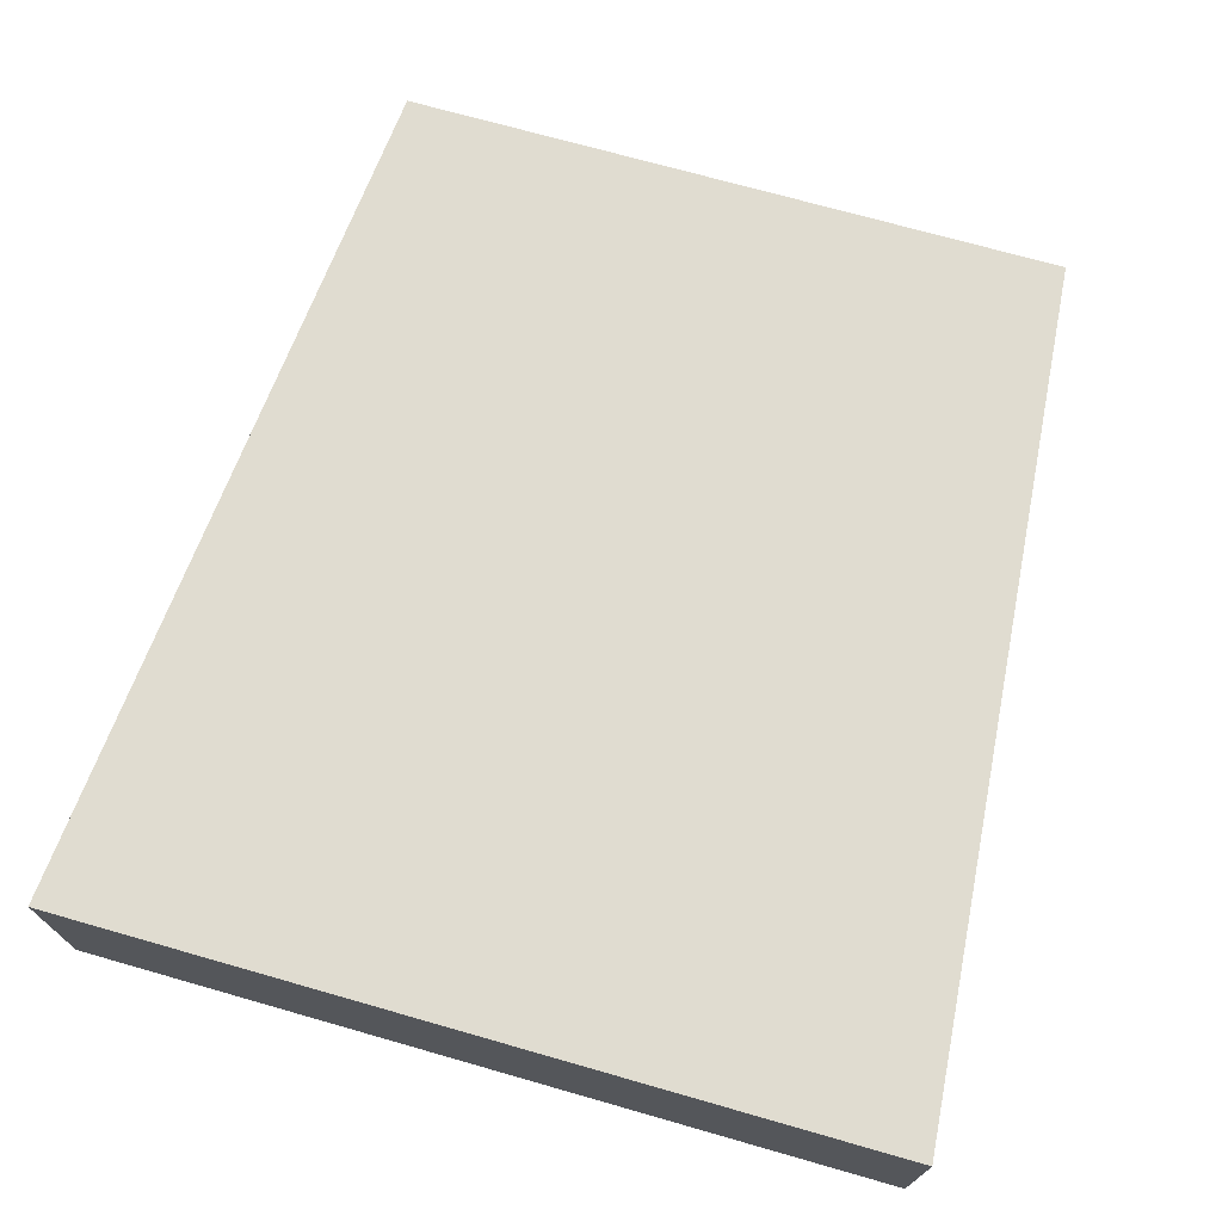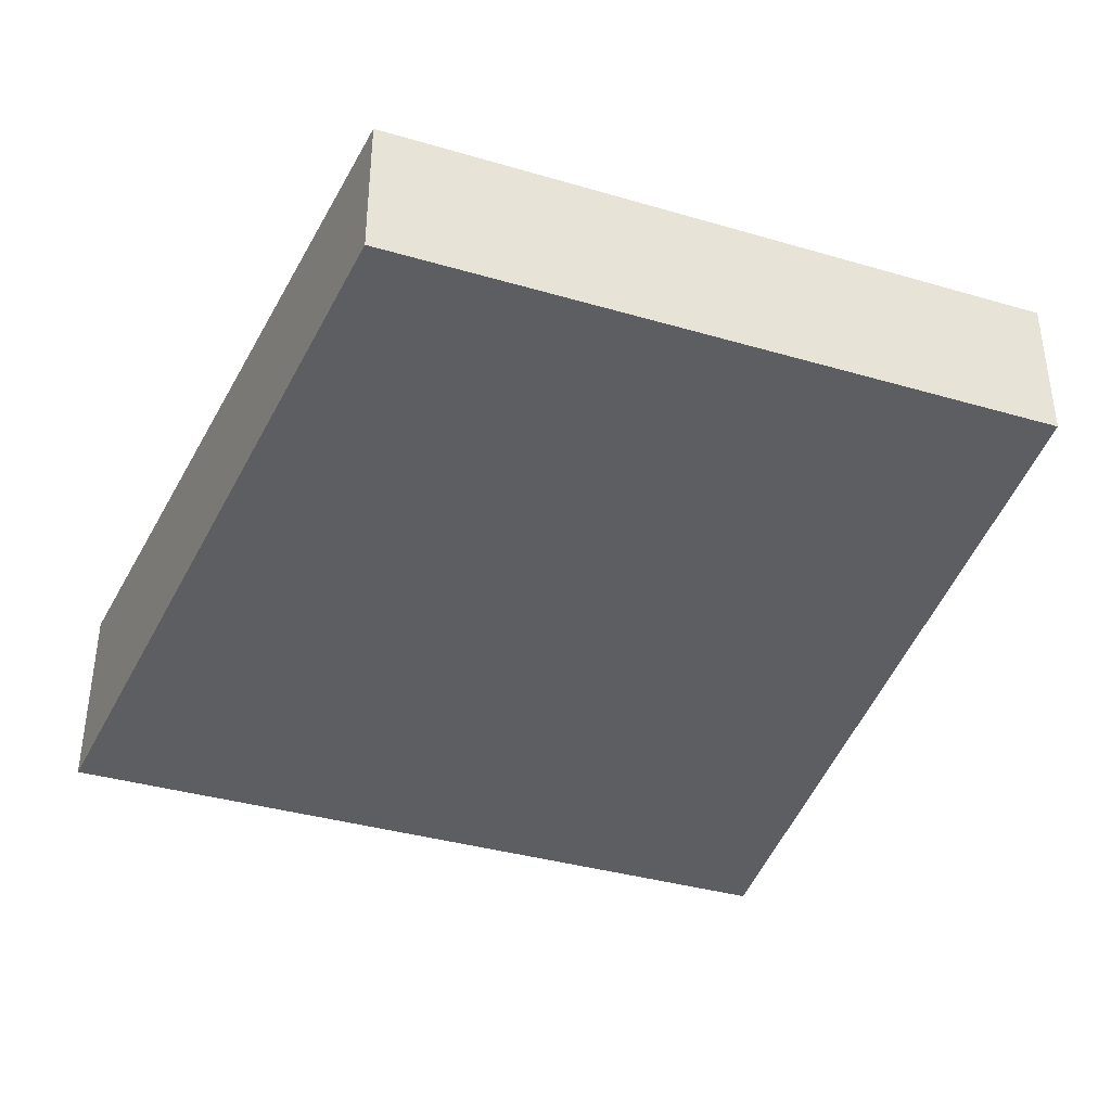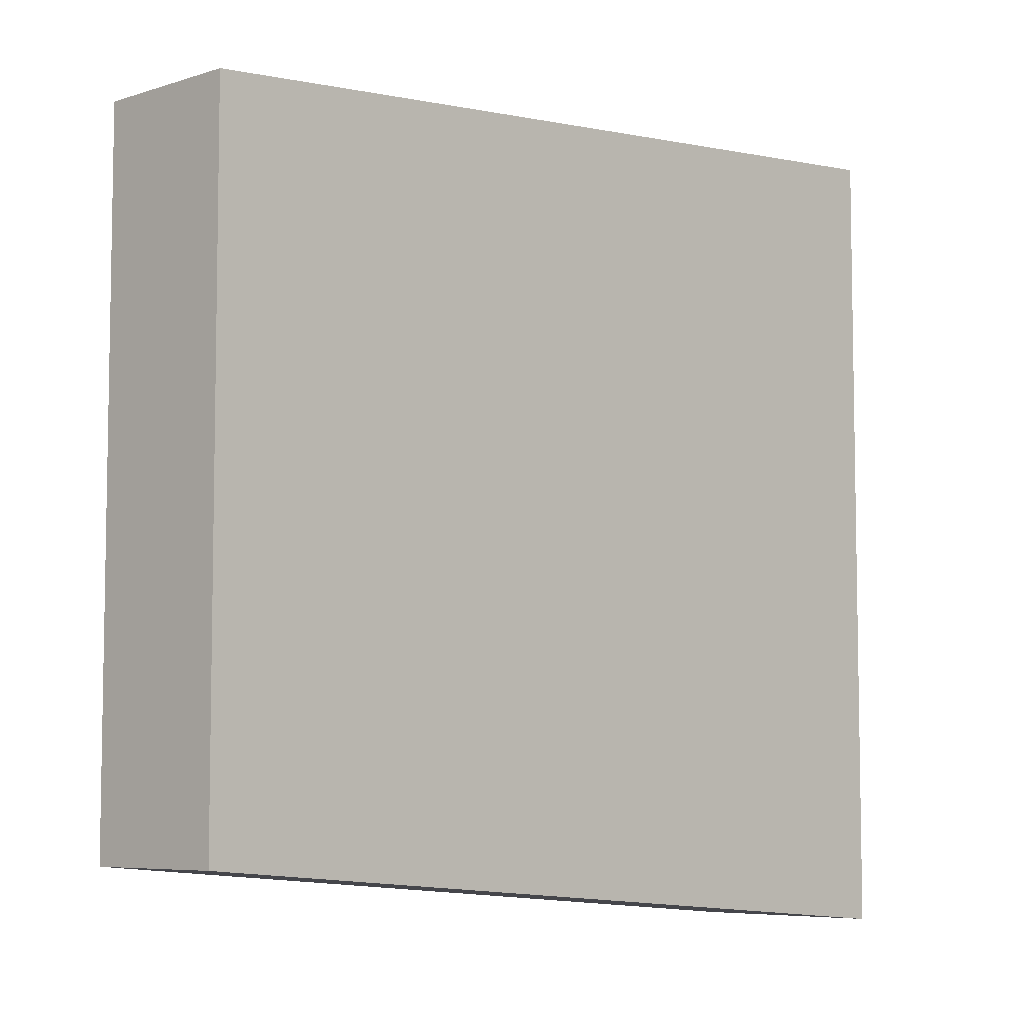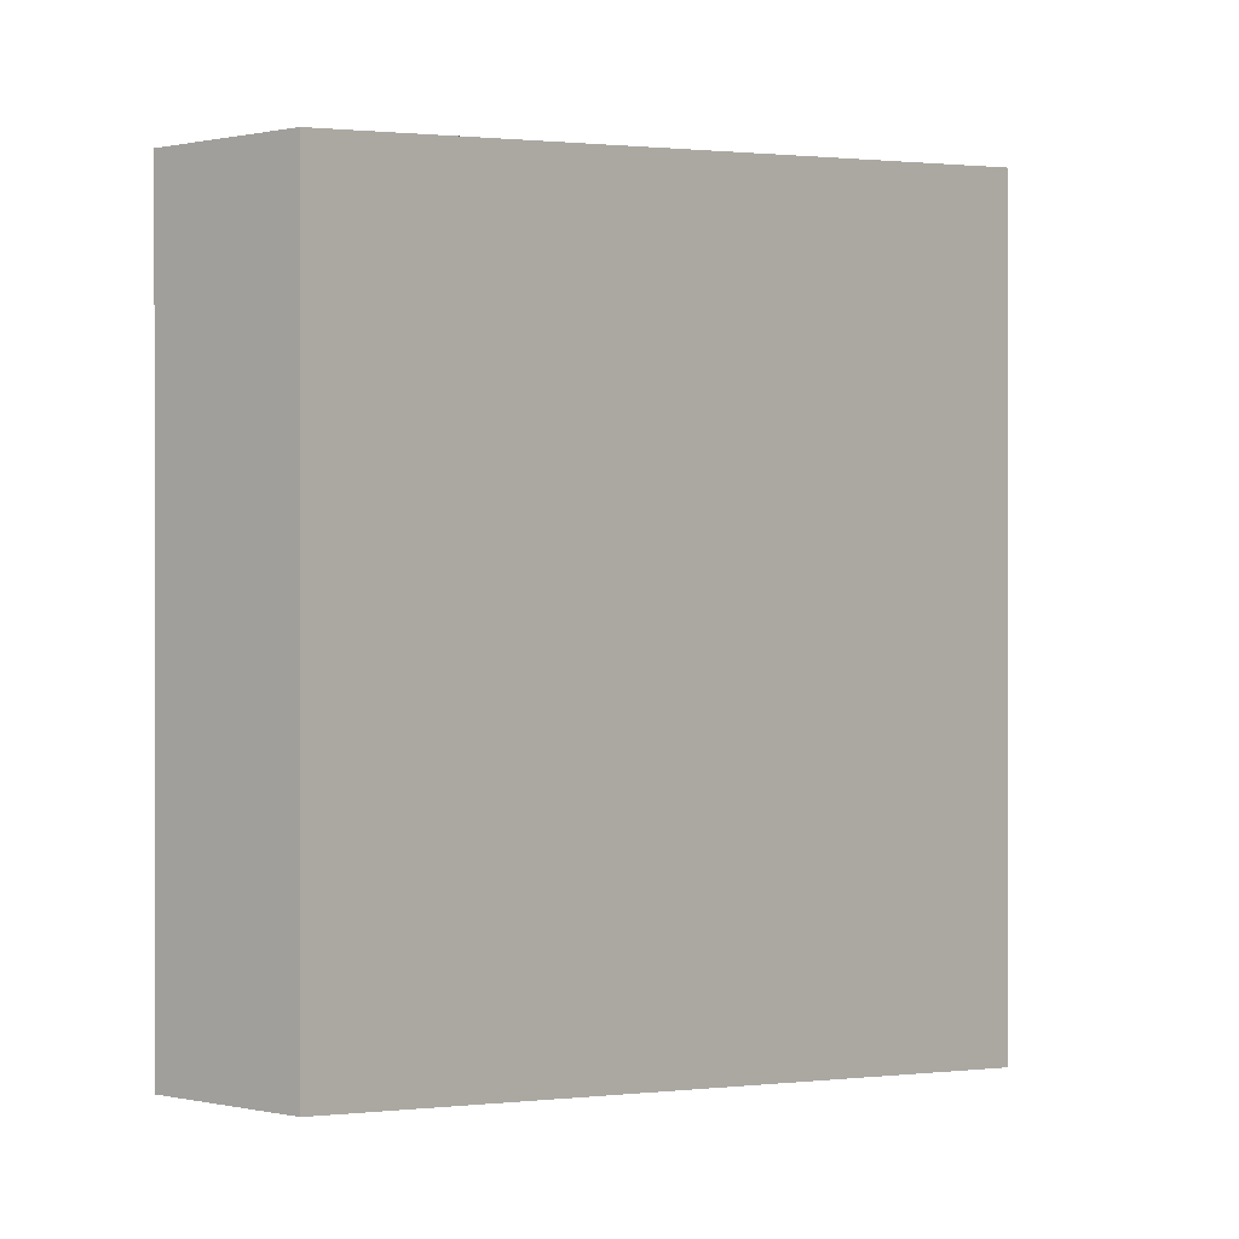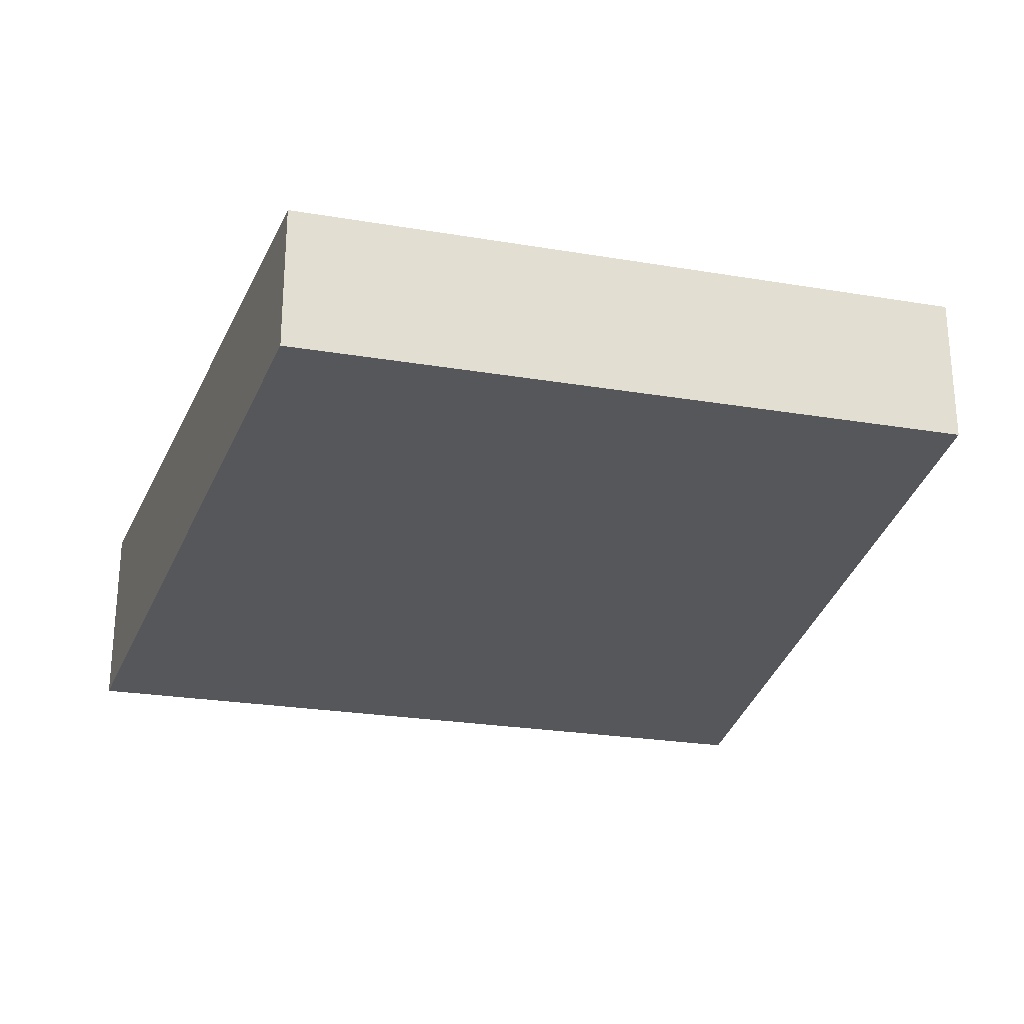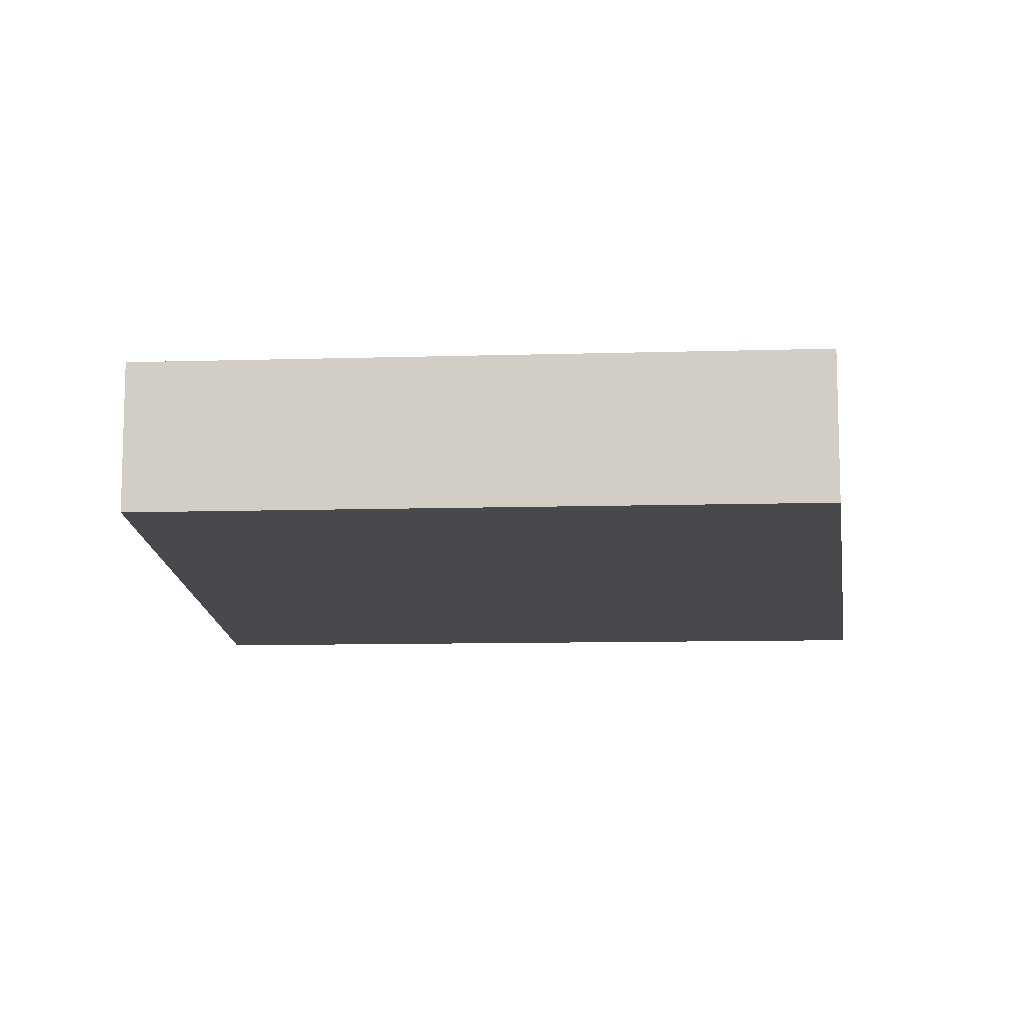
<metadata>
{"format":"obj","ext":"obj","renderer":"f3d","projection":"perspective","resolution":1024,"background":"white","views":[{"elev":71.5,"azim":-74.1,"up":"+Z"},{"elev":-37.5,"azim":69.5,"up":"+Z"},{"elev":-6.5,"azim":133.3,"up":"+Y"},{"elev":0.3,"azim":128.7,"up":"+Y"},{"elev":-25.1,"azim":74.8,"up":"+Z"},{"elev":-10.0,"azim":94.4,"up":"+Z"}]}
</metadata>
<code>
o Cube_Cube.000
v 0 1 -0.2492
v 0 -1 -0.2492
v 0 -1 0.2492
v 2.139 0.8218 -0.1779
v 2.139 -0.8218 -0.1779
v 2.139 0.8218 0.1779
v 2.139 -0.8218 0.1779
v 0 1 0.2492
f 1 2 3
f 4 5 2
f 6 7 5
f 8 3 7
f 2 5 7
f 4 1 8
f 8 1 3
f 1 4 2
f 4 6 5
f 6 8 7
f 3 2 7
f 6 4 8

</code>
